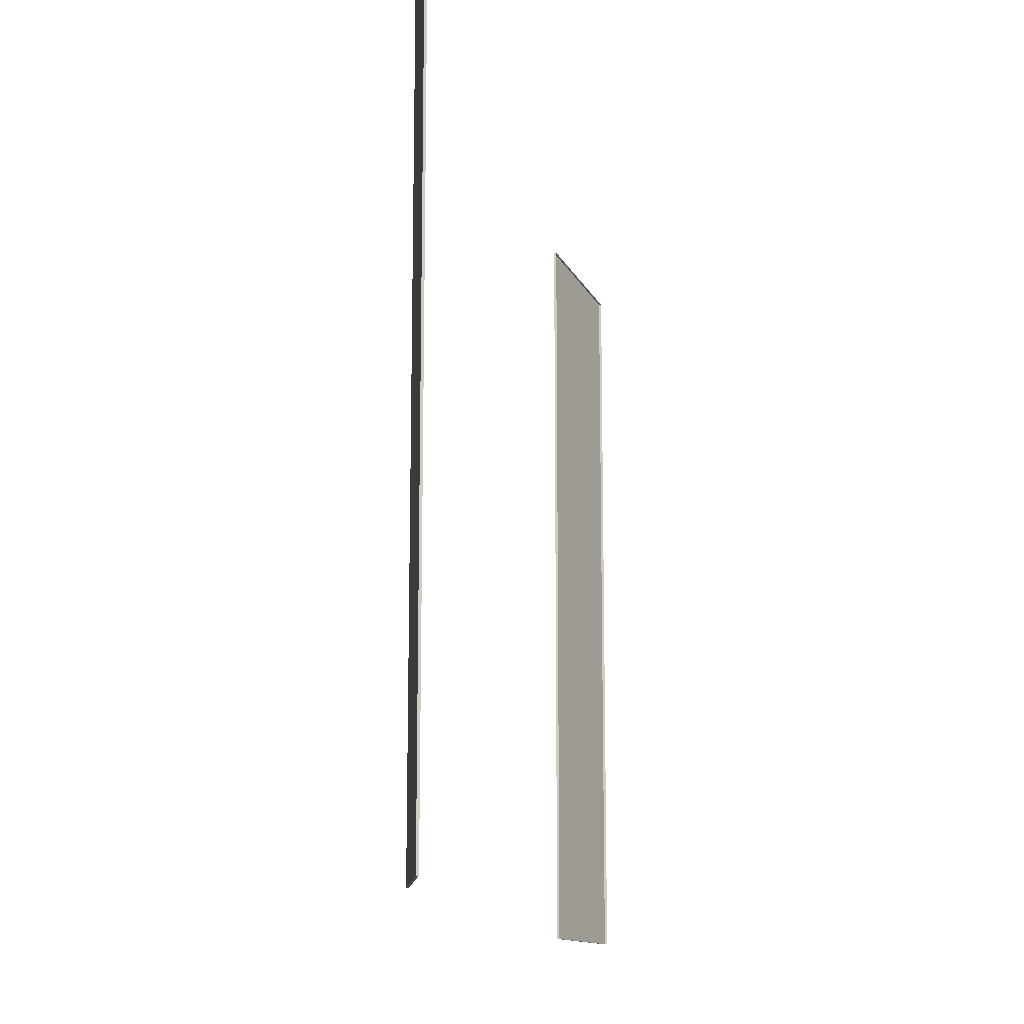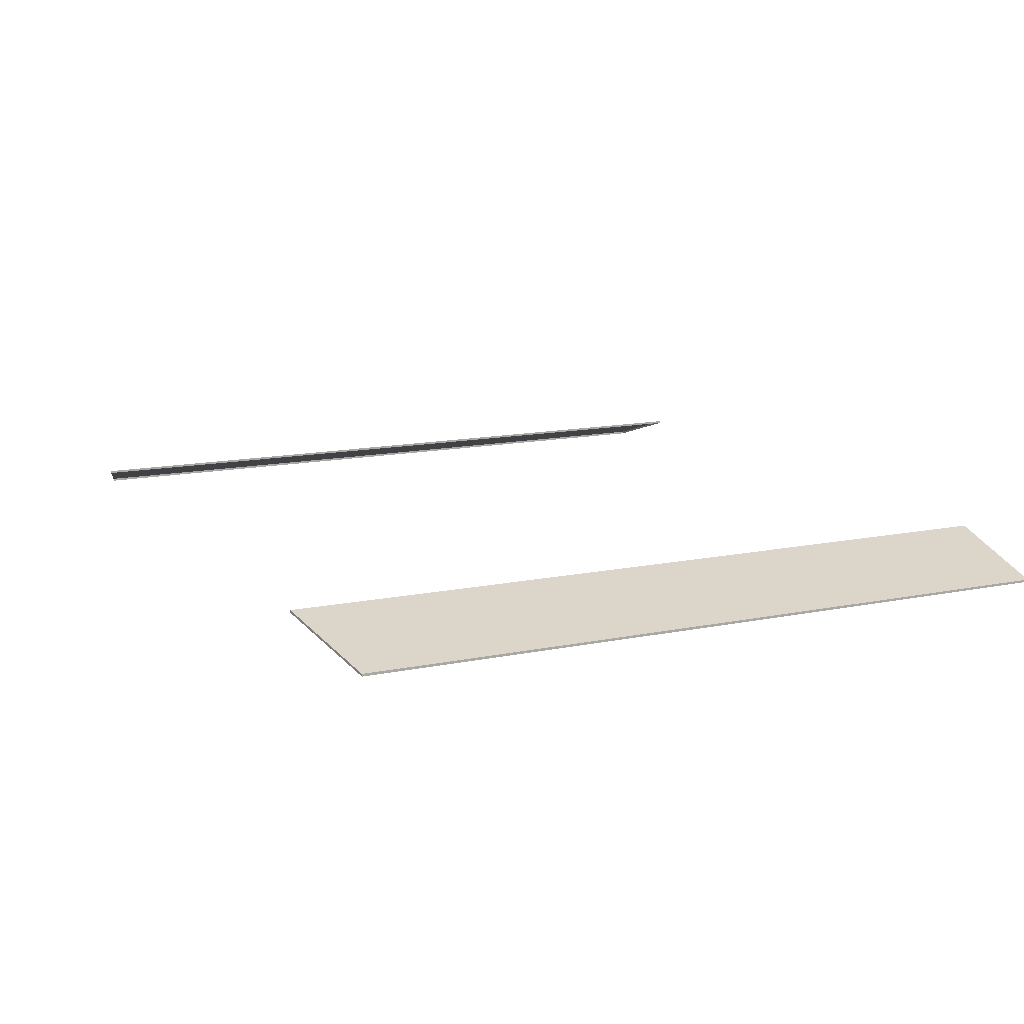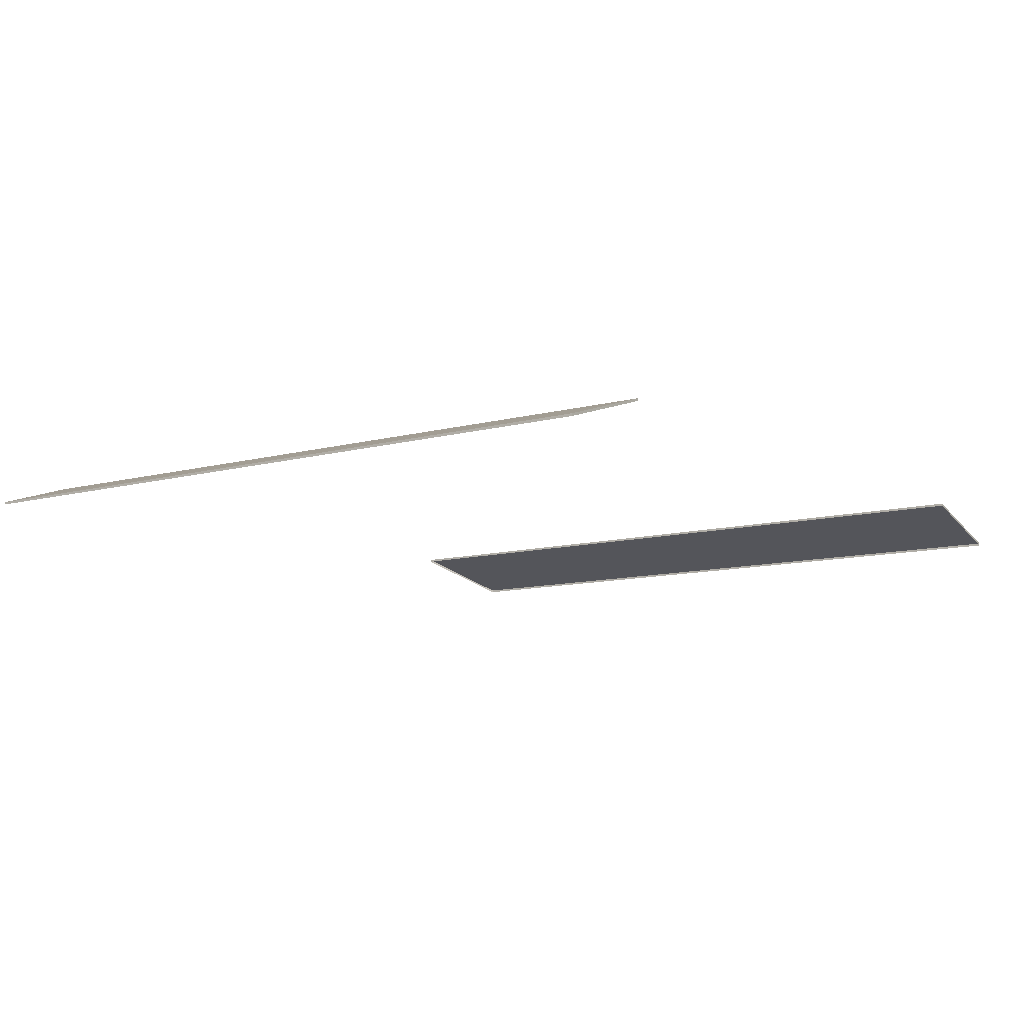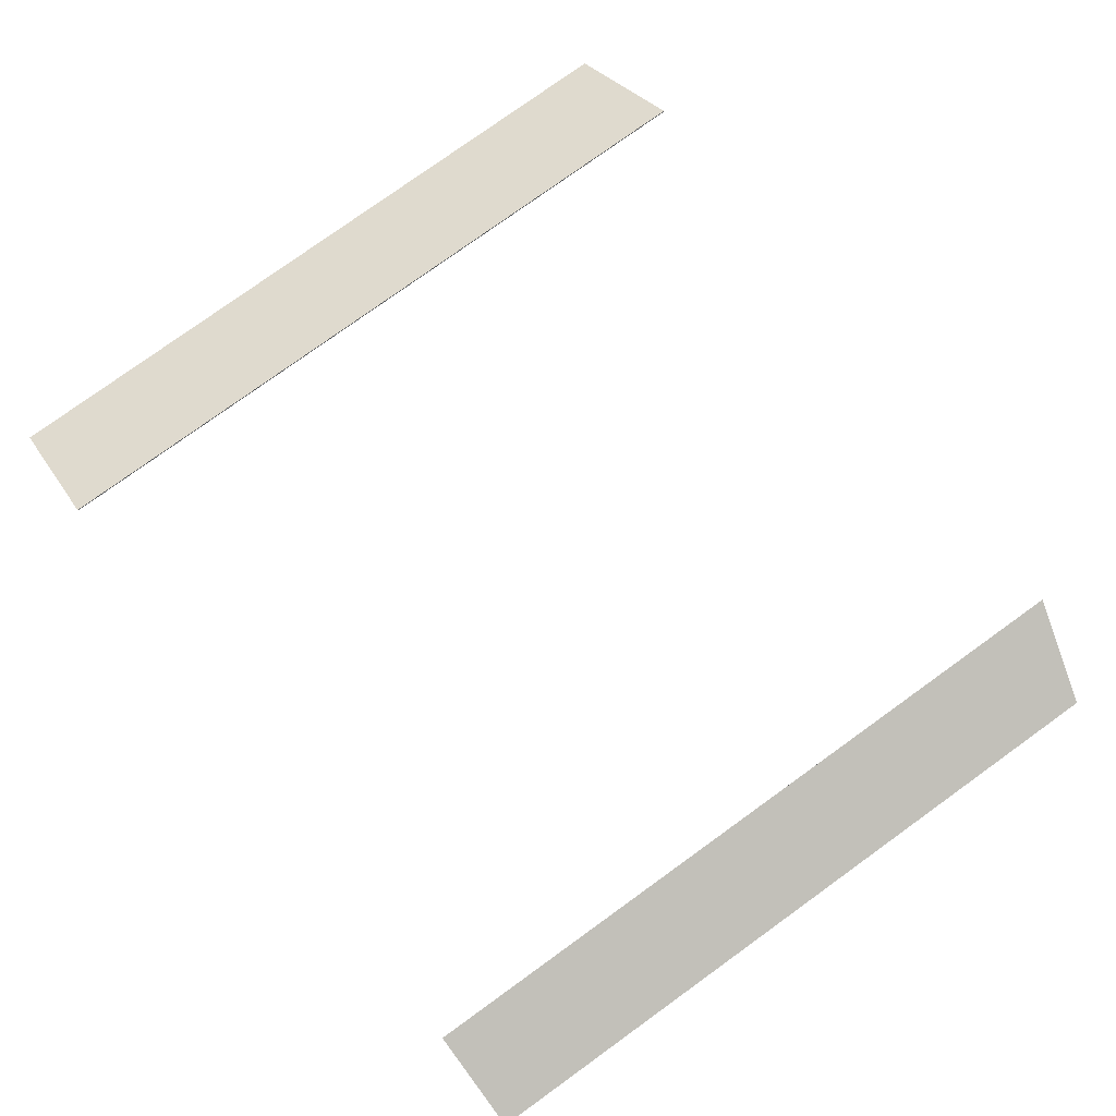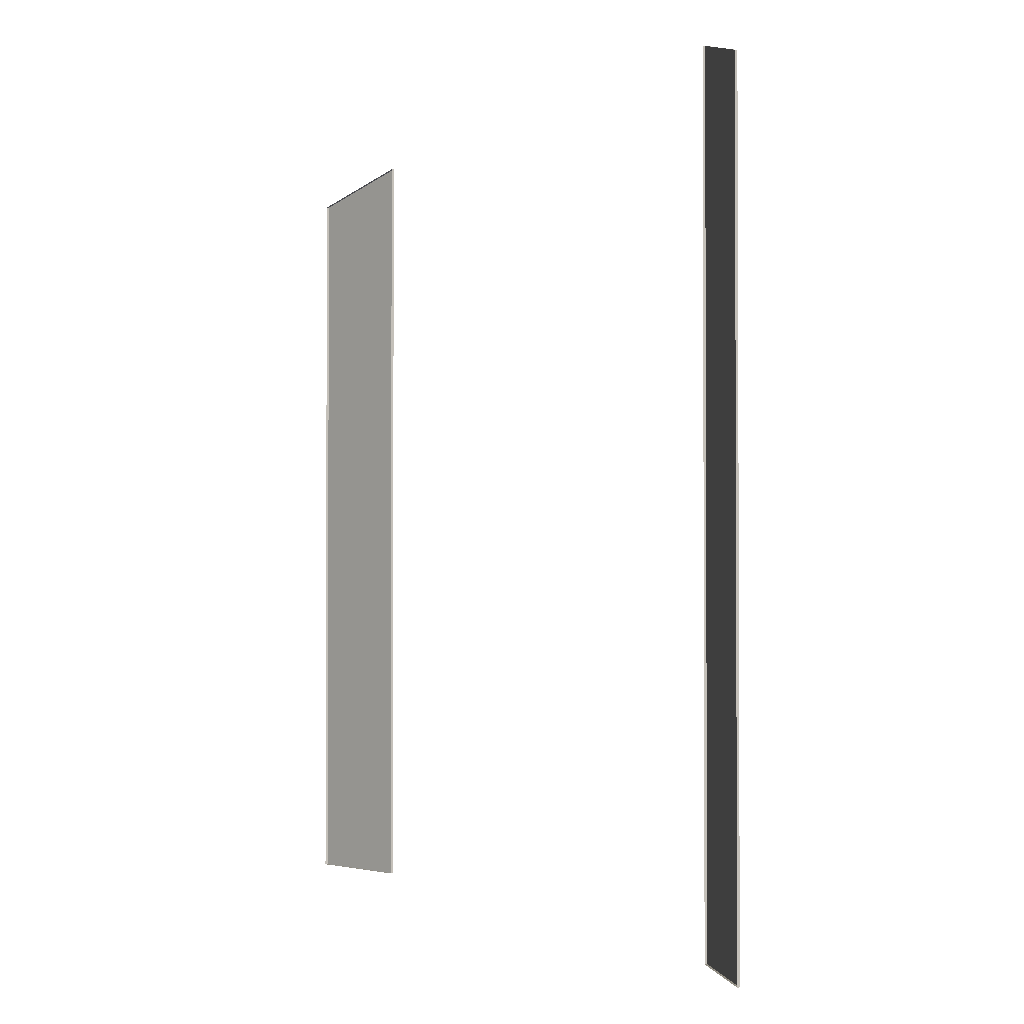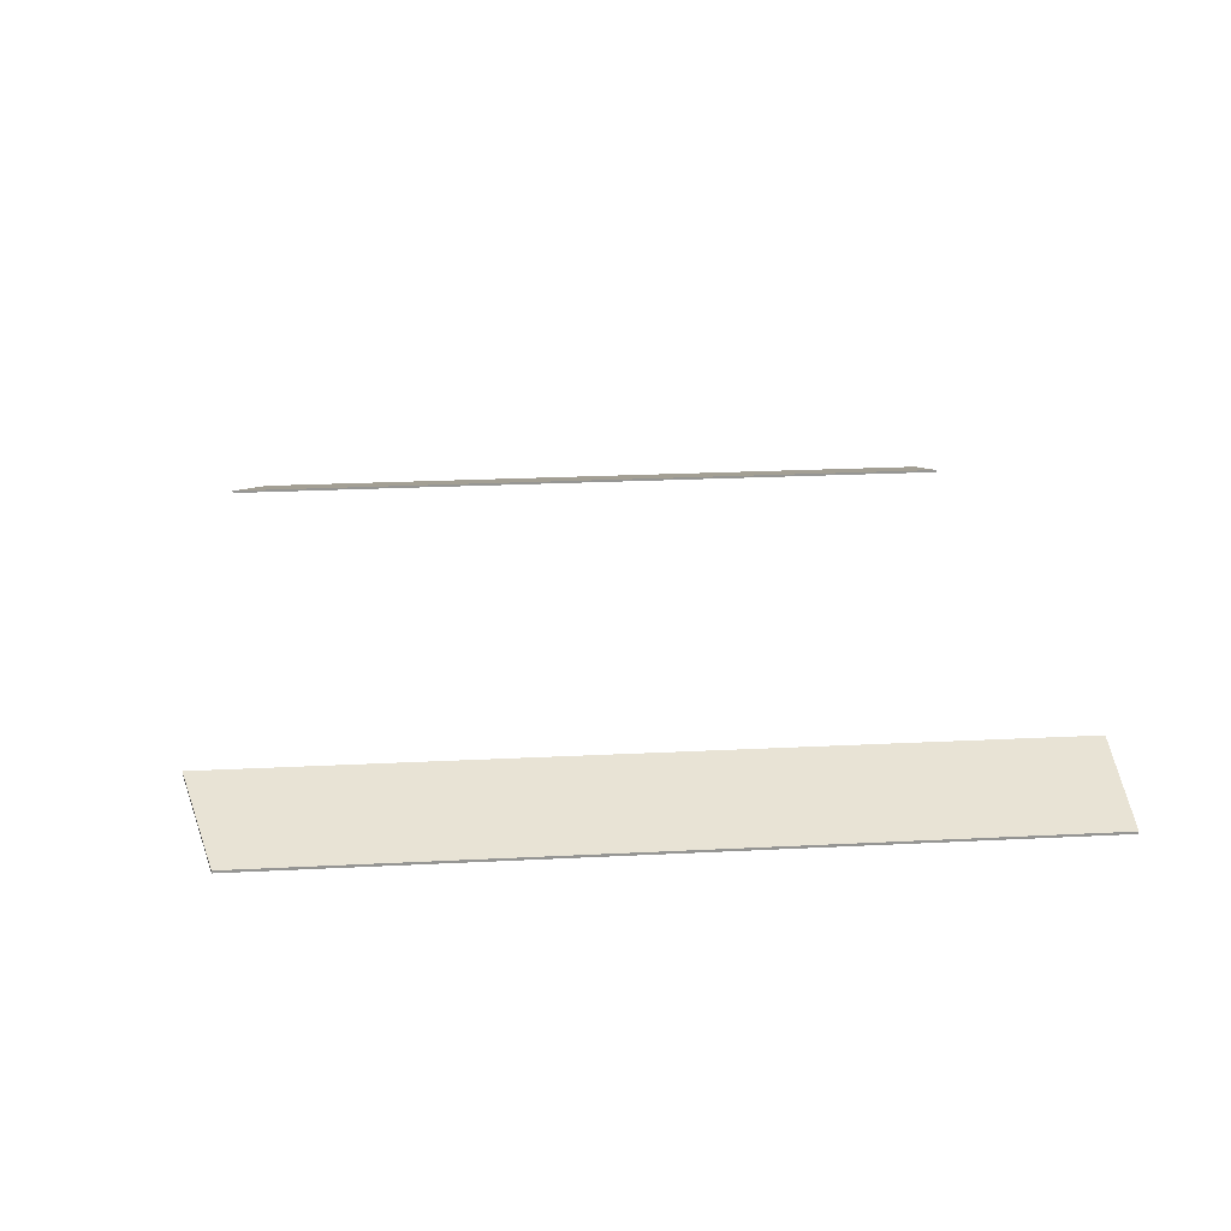
<metadata>
{"format":"obj","ext":"obj","renderer":"f3d","projection":"perspective","resolution":1024,"background":"white","views":[{"elev":-13.7,"azim":101.3,"up":"+Y"},{"elev":13.4,"azim":-115.2,"up":"+Z"},{"elev":-9.9,"azim":-54.1,"up":"+Z"},{"elev":78.9,"azim":54.3,"up":"+Z"},{"elev":-1.6,"azim":-115.8,"up":"+Y"},{"elev":23.0,"azim":-95.0,"up":"+Z"}]}
</metadata>
<code>
v 51.8 237.8 77.51
v 39.37 237.8 81.41
v 39.37 326.5 81.41
v 51.8 323.1 77.51
v 39.37 237.8 81.13
v 51.8 237.8 77.22
v 39.37 326.5 81.13
v 51.8 323.1 77.22
v -50.42 237.8 77.51
v -37.99 237.8 81.42
v -37.99 326.4 81.42
v -50.42 323.1 77.51
v -37.99 237.8 81.13
v -50.42 237.8 77.23
v -37.99 326.4 81.13
v -50.42 323.1 77.23
f 1 4 3 2
f 1 2 5 6
f 2 3 7 5
f 3 4 8 7
f 4 1 6 8
f 9 10 11 12
f 9 14 13 10
f 10 13 15 11
f 11 15 16 12
f 12 16 14 9

</code>
